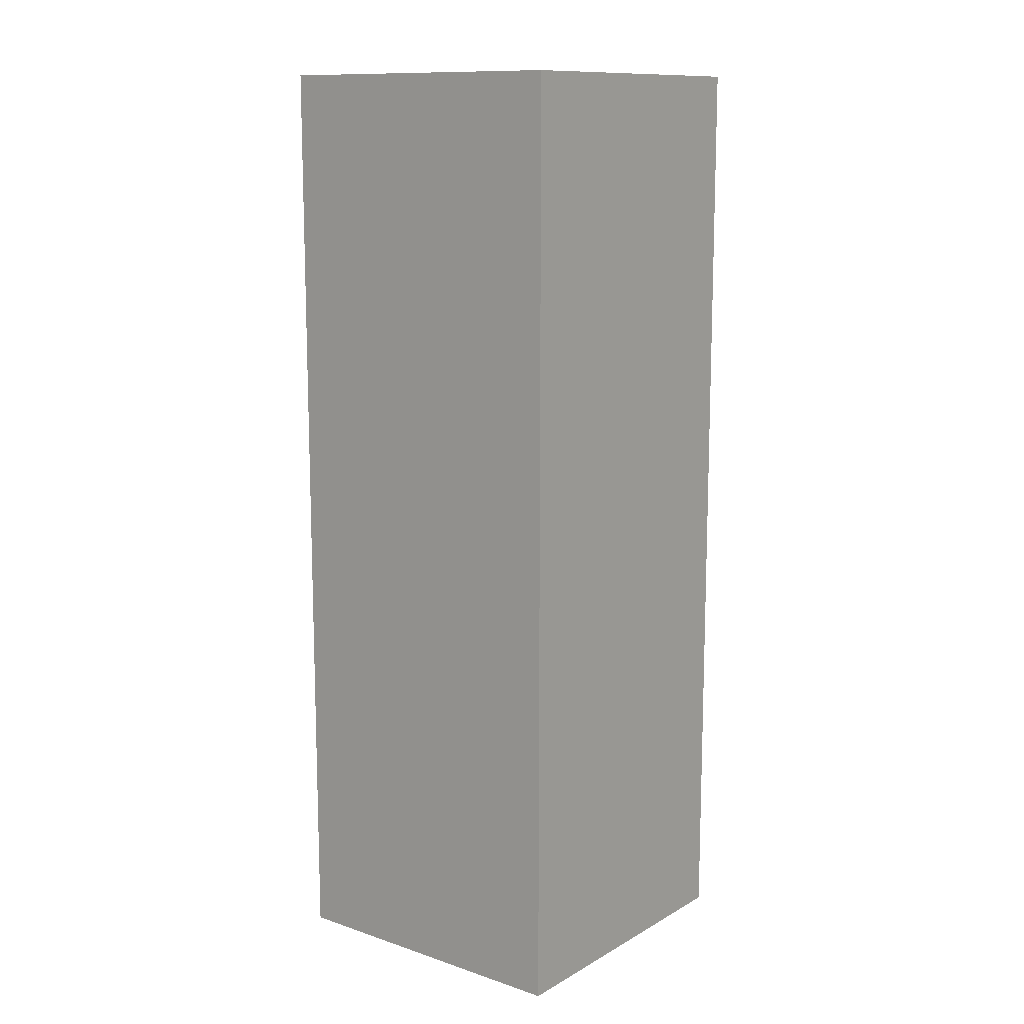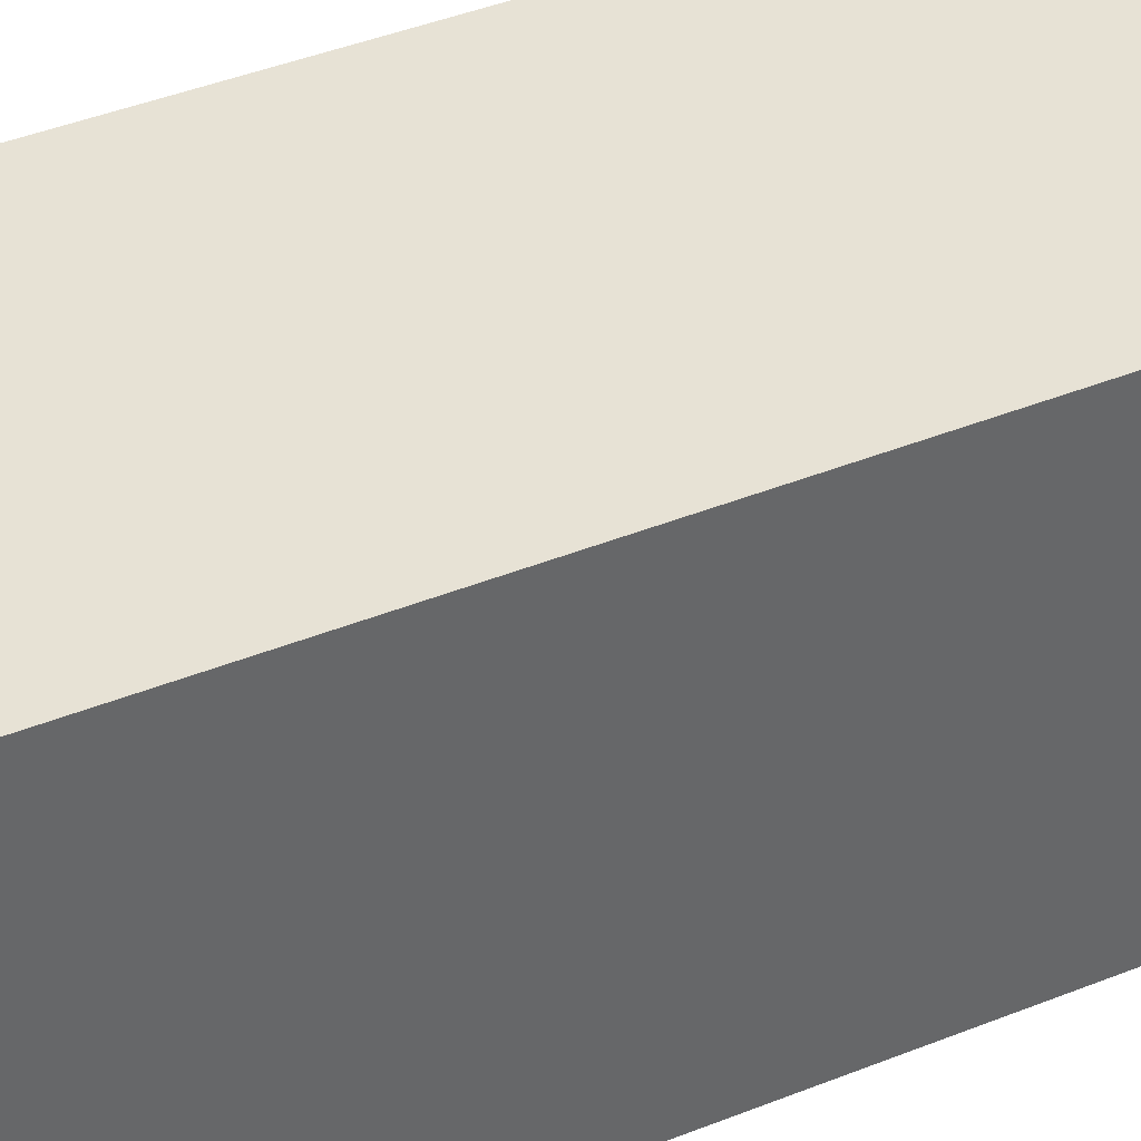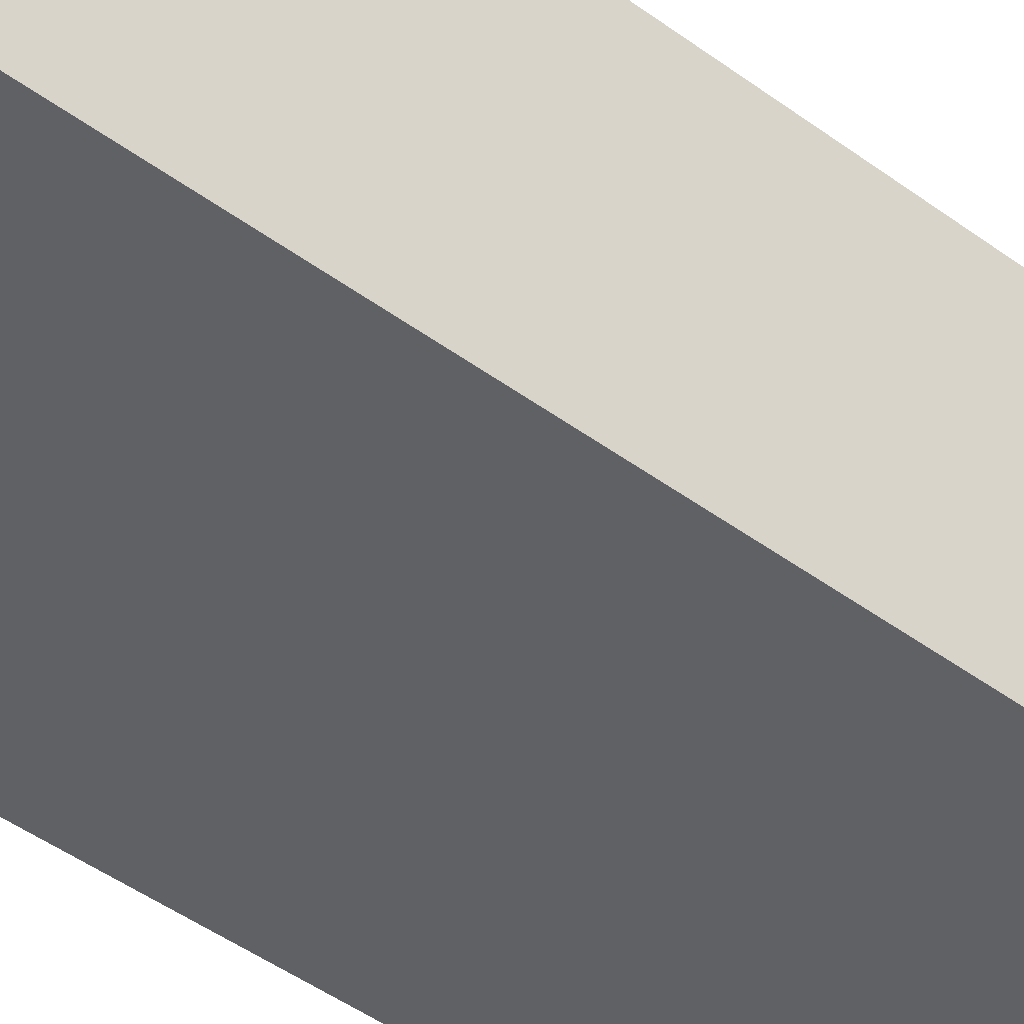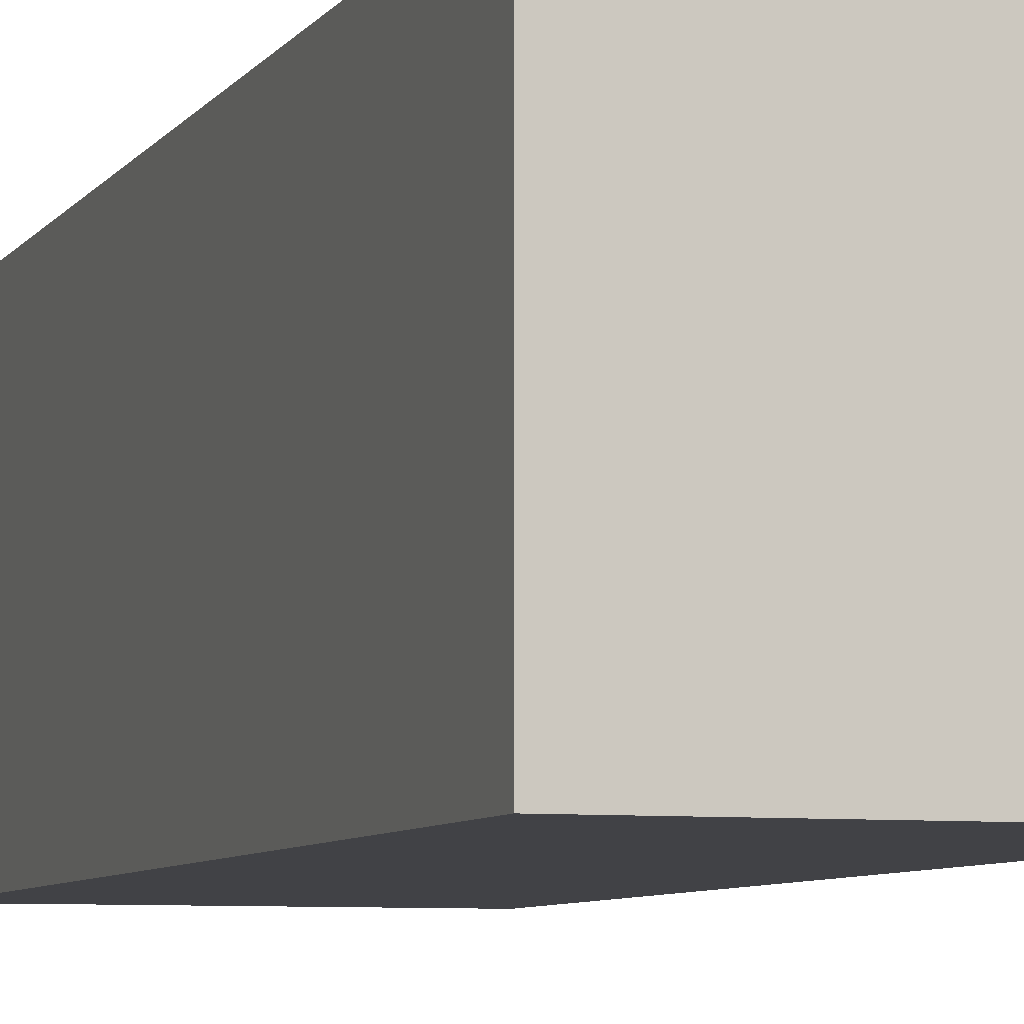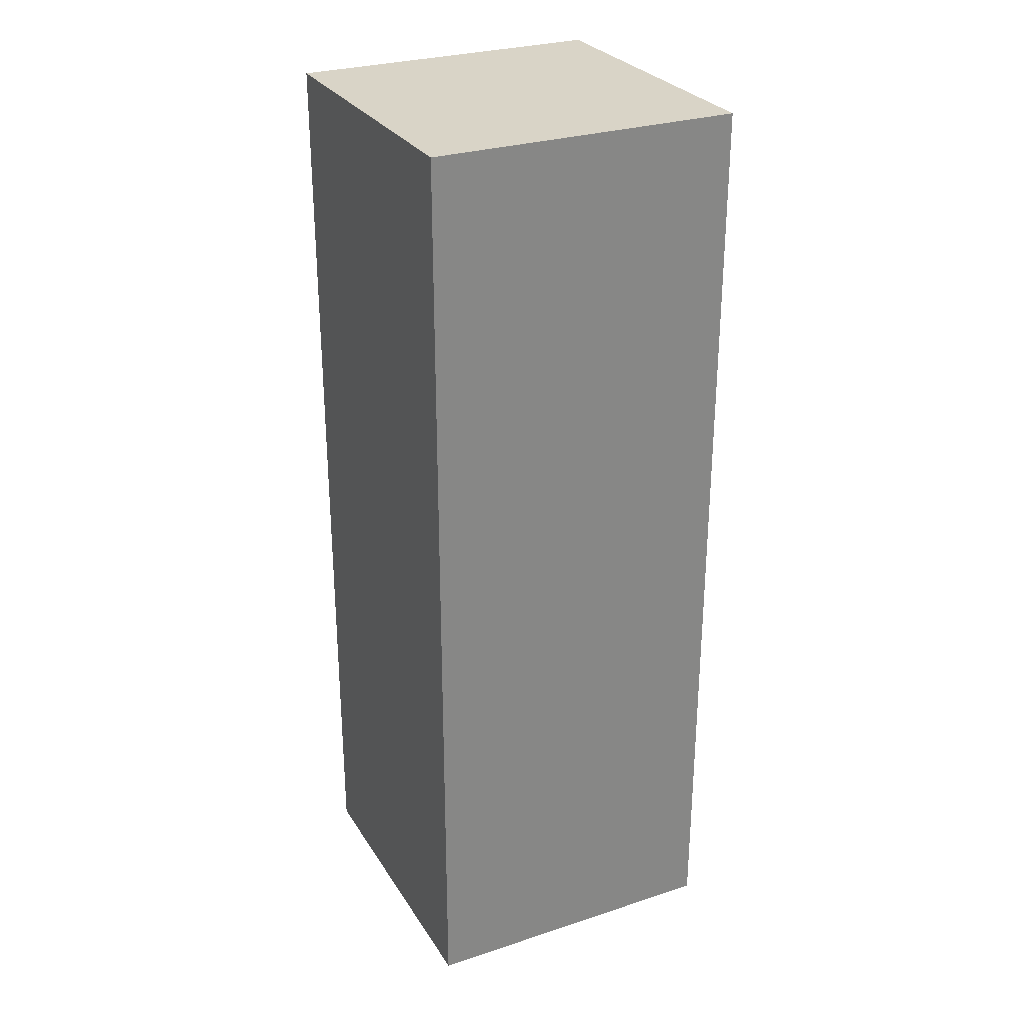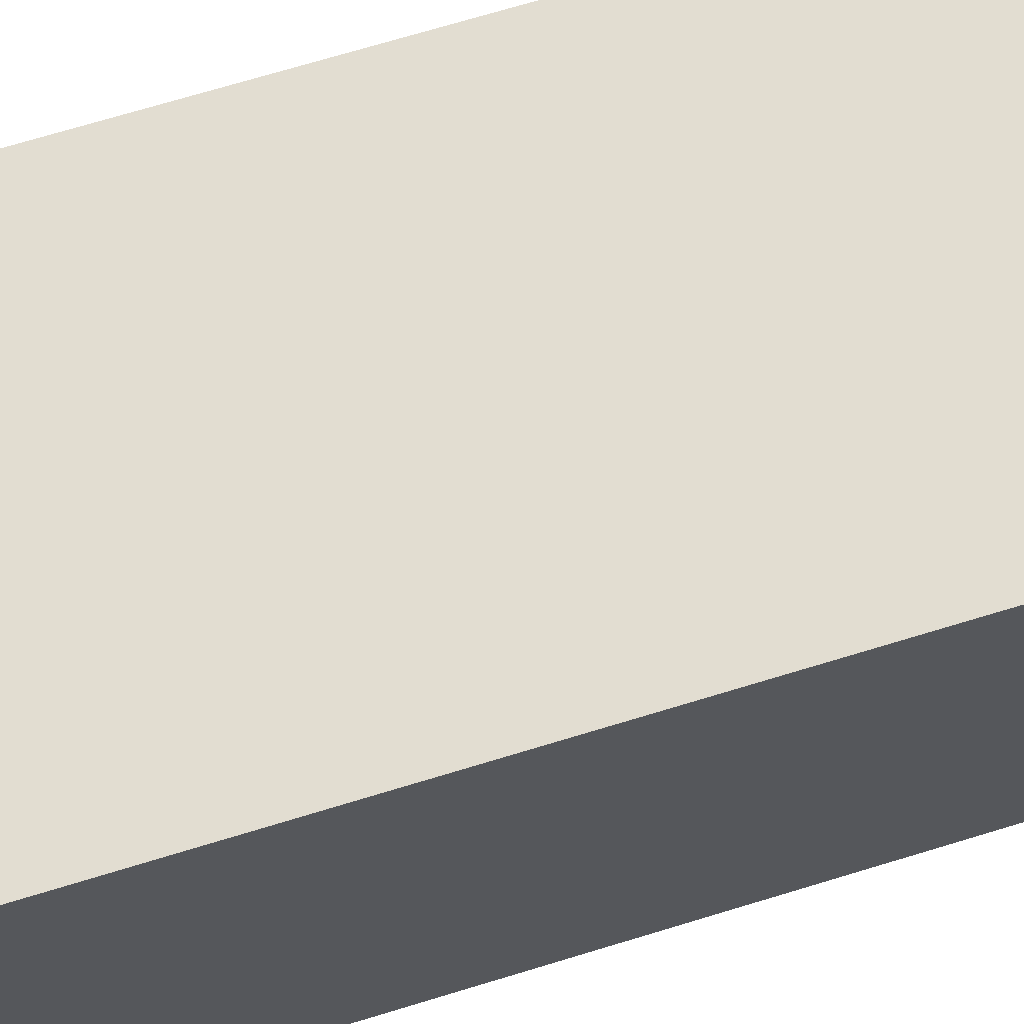
<metadata>
{"format":"obj","ext":"obj","renderer":"f3d","projection":"perspective","resolution":1024,"background":"white","views":[{"elev":12.1,"azim":-142.1,"up":"+Y"},{"elev":40.4,"azim":63.5,"up":"+Z"},{"elev":-48.4,"azim":50.9,"up":"+Z"},{"elev":-6.7,"azim":-18.5,"up":"+Z"},{"elev":28.5,"azim":-26.1,"up":"+Y"},{"elev":68.4,"azim":-107.2,"up":"+Z"}]}
</metadata>
<code>
o
v -1.5 0.7 11.3
v -1.5 0.7 11.2
v -1.5 1 11.3
v -1.5 1 11.2
v -1.4 0.7 11.3
v -1.4 0.7 11.2
v -1.4 1 11.3
v -1.4 1 11.2
v -1.5 0.7 11.3
v -1.5 1 11.3
v -1.4 0.7 11.3
v -1.4 1 11.3
v -1.5 0.7 11.2
v -1.5 1 11.2
v -1.4 0.7 11.2
v -1.4 1 11.2
v -1.5 0.7 11.3
v -1.4 0.7 11.3
v -1.5 0.7 11.2
v -1.4 0.7 11.2
v -1.5 1 11.3
v -1.4 1 11.3
v -1.5 1 11.2
v -1.4 1 11.2
f 3 2 1
f 4 2 3
f 5 6 7
f 7 6 8
f 11 10 9
f 12 10 11
f 13 14 15
f 15 14 16
f 19 18 17
f 20 18 19
f 21 22 23
f 23 22 24

</code>
